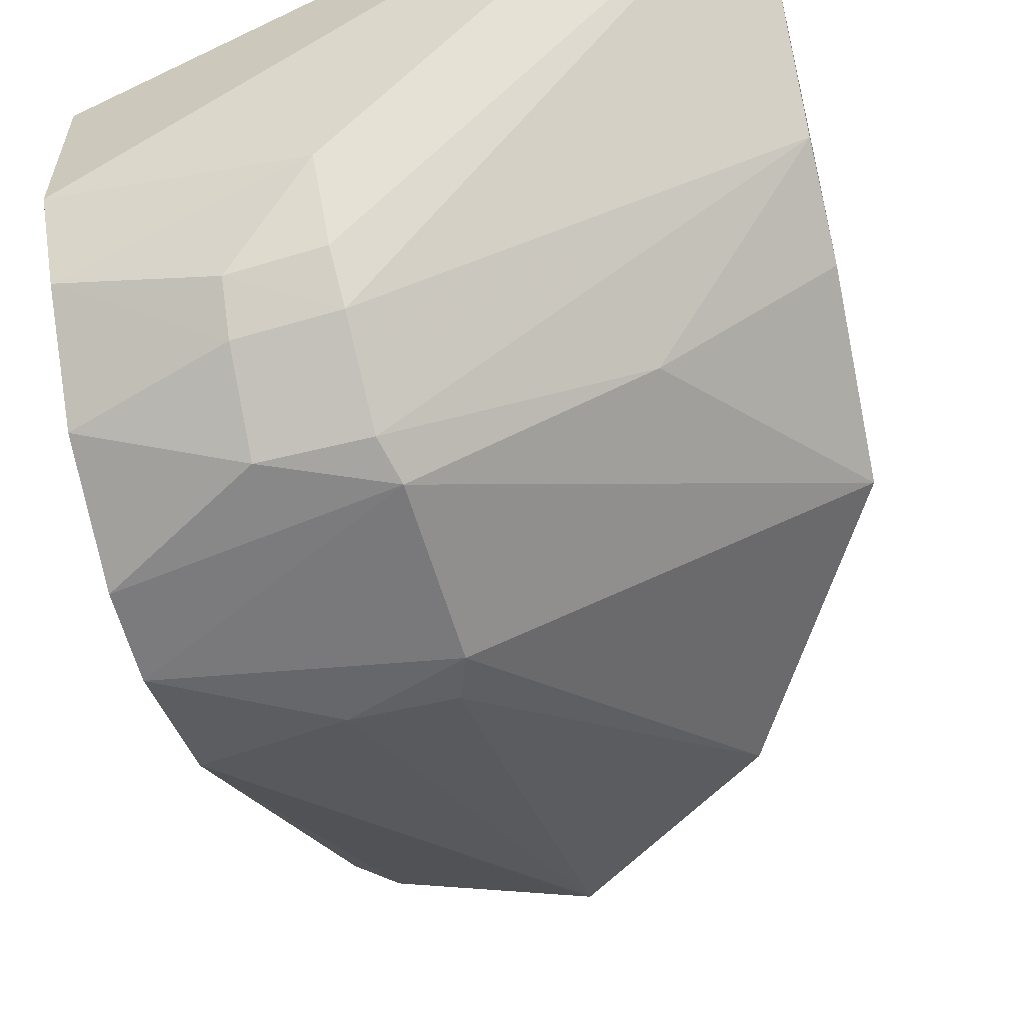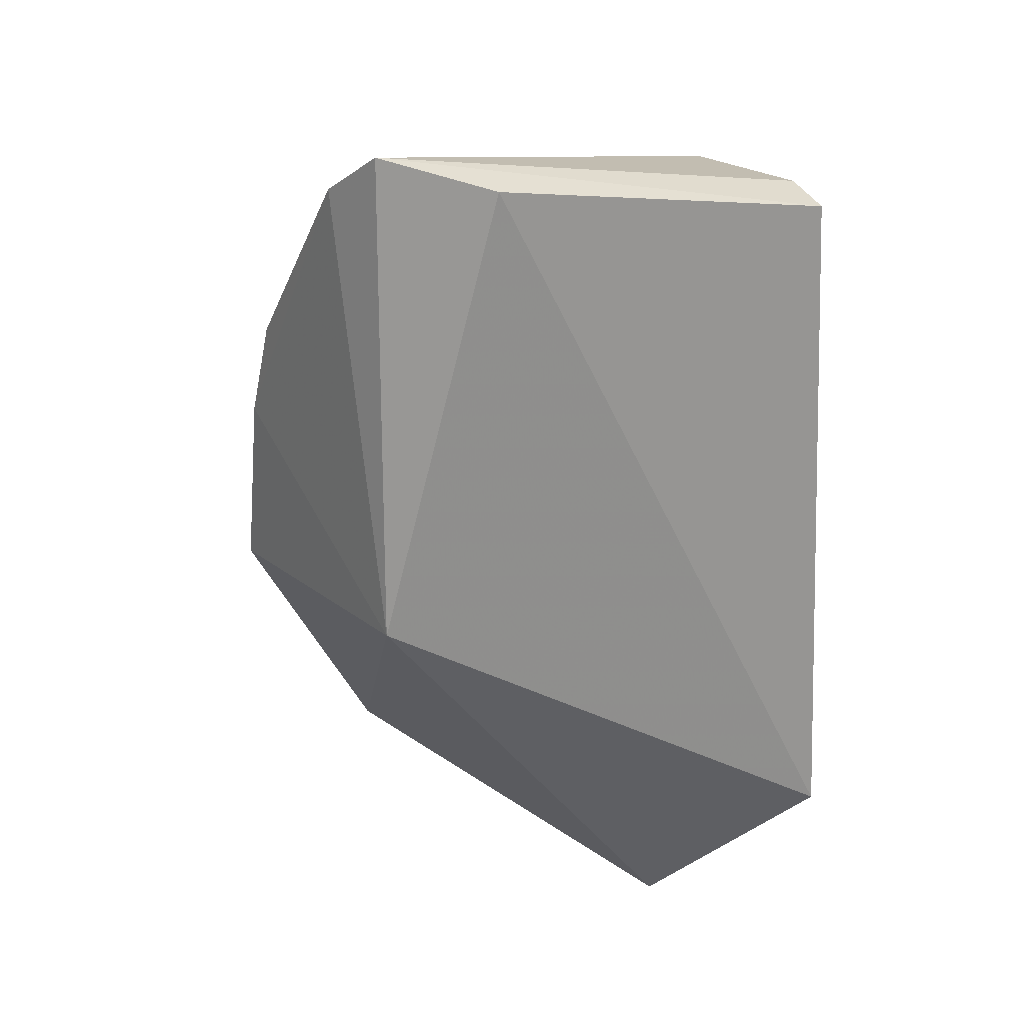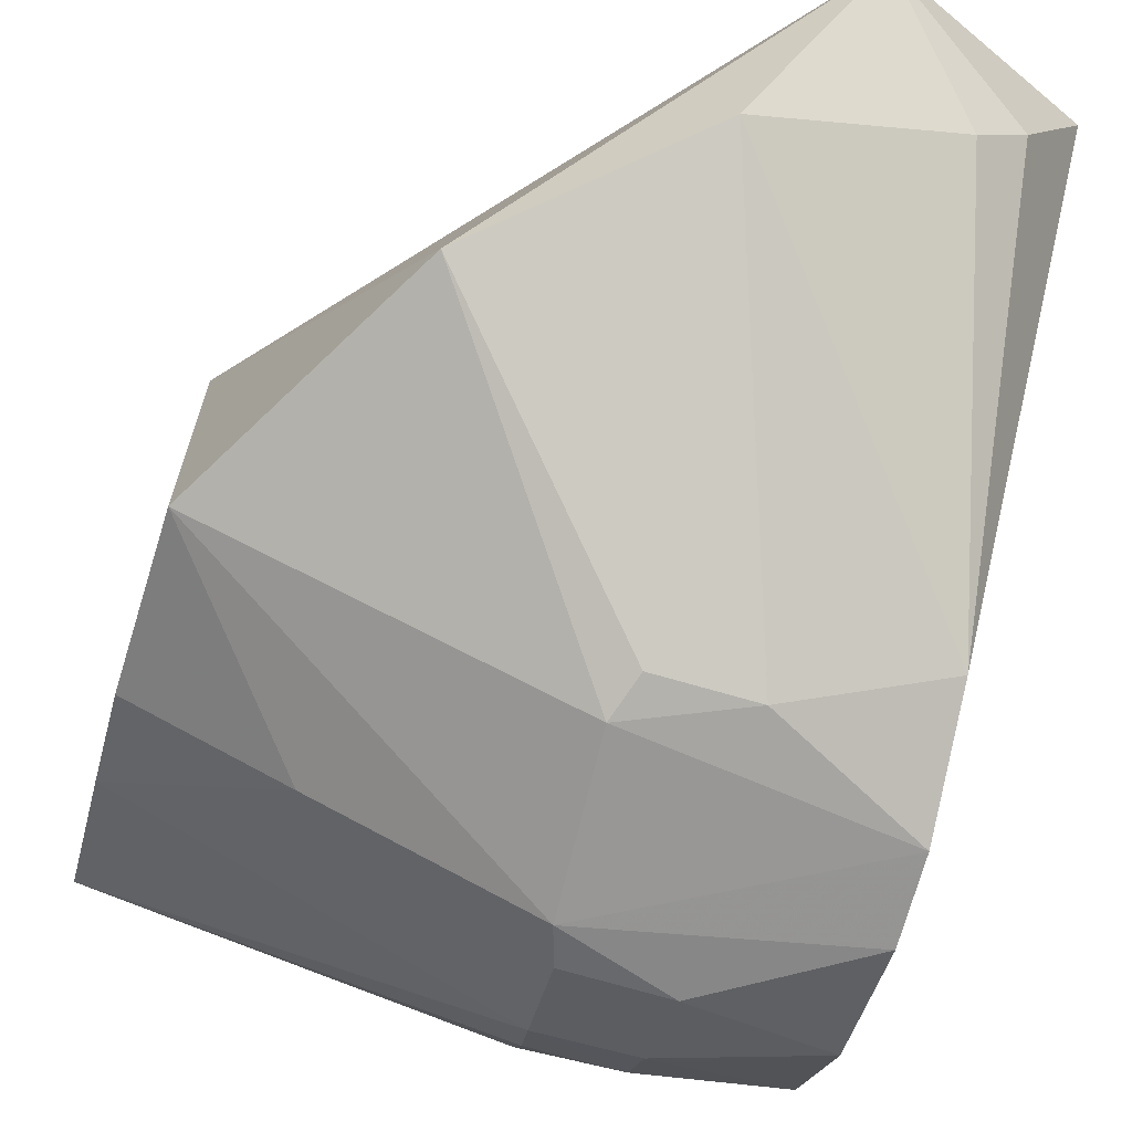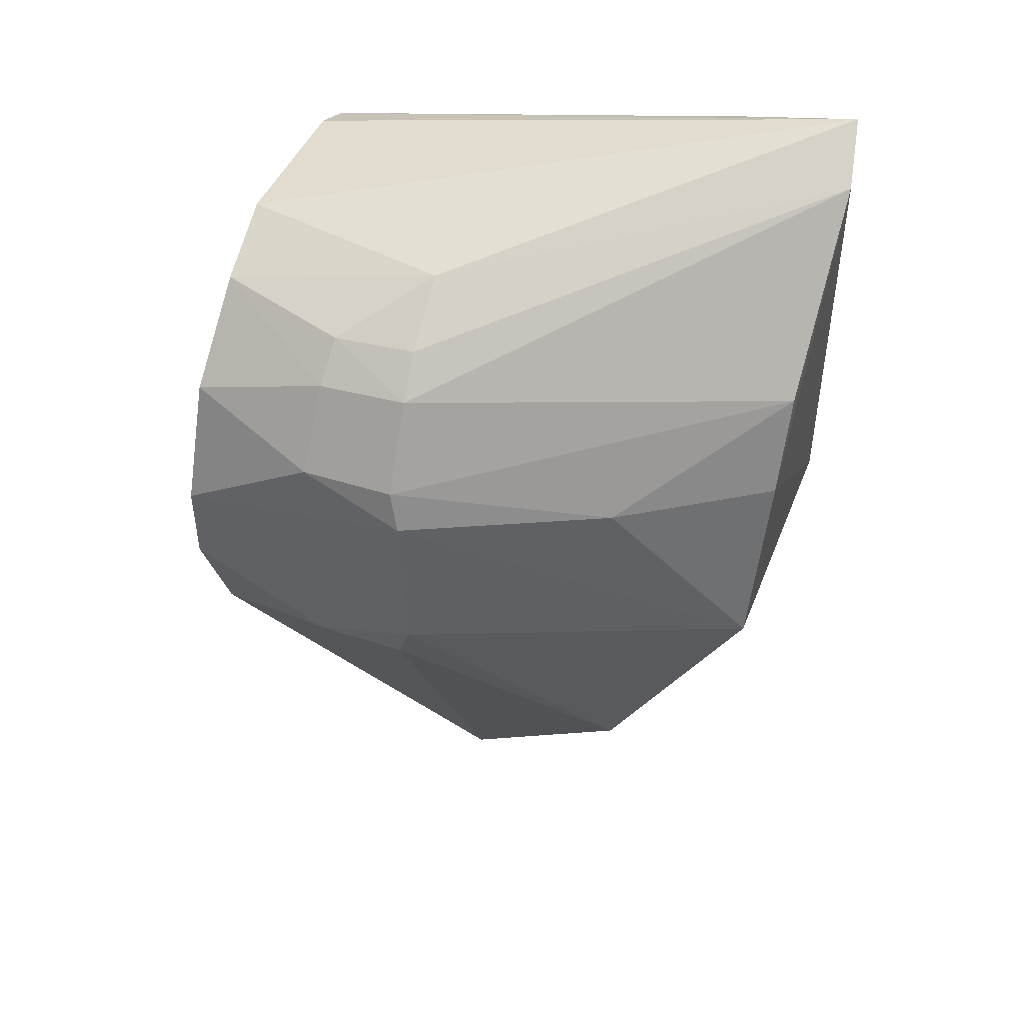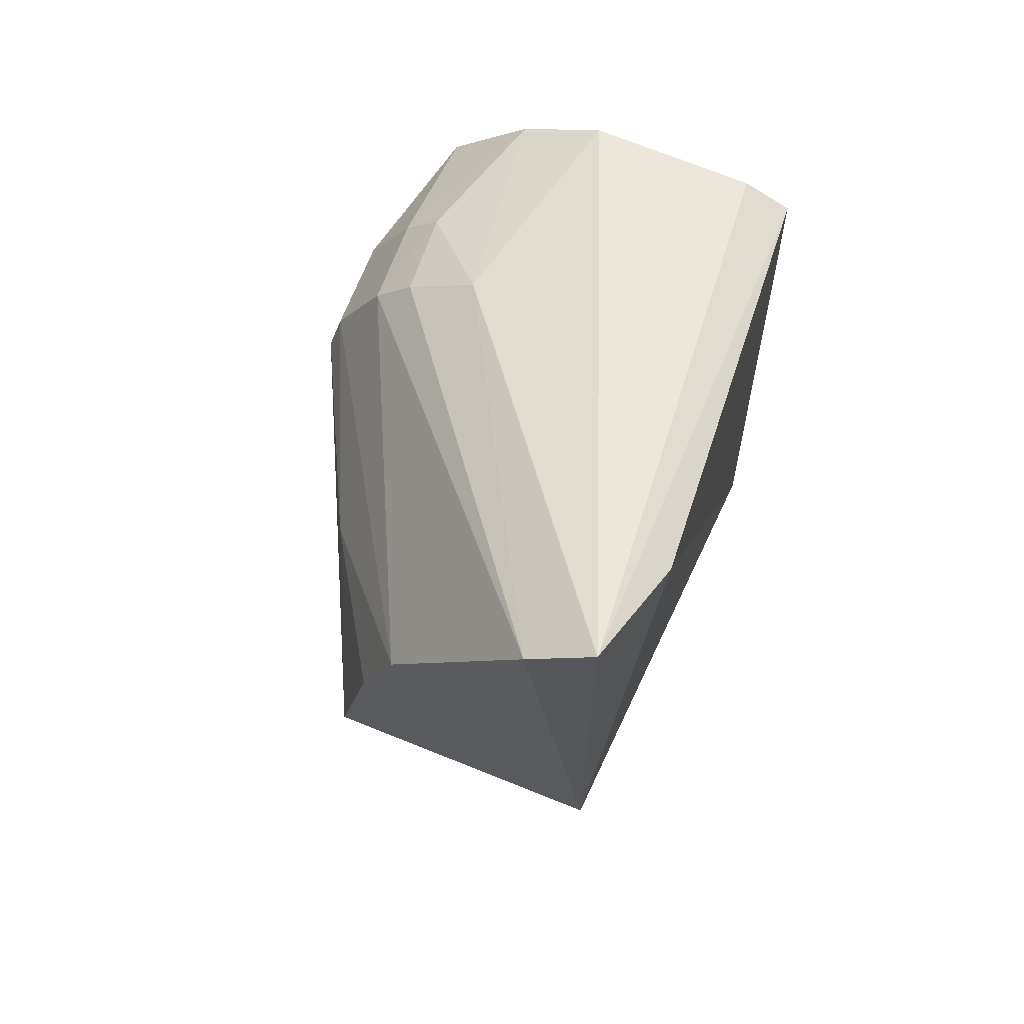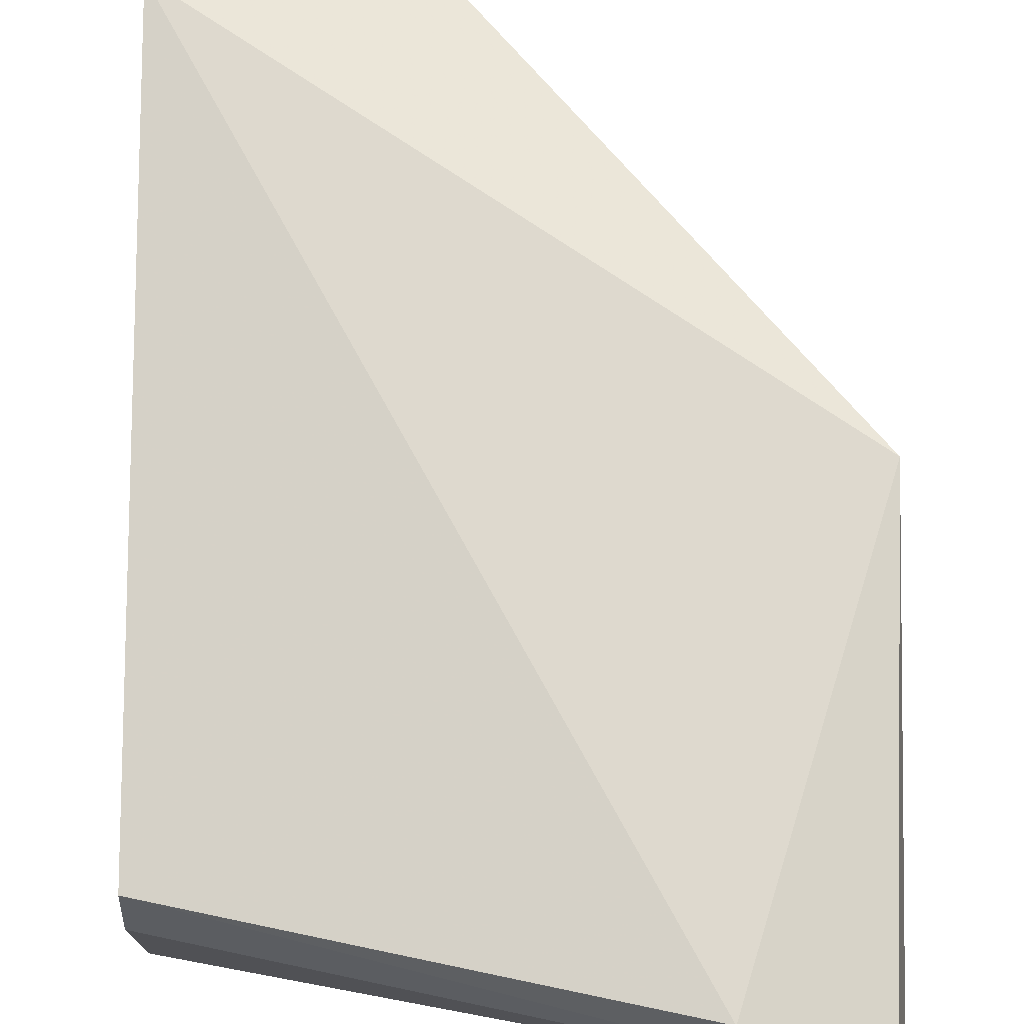
<metadata>
{"format":"obj","ext":"obj","renderer":"f3d","projection":"perspective","resolution":1024,"background":"white","views":[{"elev":-59.1,"azim":-165.6,"up":"+Z"},{"elev":21.3,"azim":-35.2,"up":"+Y"},{"elev":-67.3,"azim":-14.8,"up":"+Z"},{"elev":45.2,"azim":-159.1,"up":"+Y"},{"elev":65.8,"azim":-67.3,"up":"+Y"},{"elev":75.0,"azim":-177.8,"up":"+Z"}]}
</metadata>
<code>
v 0.06136 0.08622 0.0325
v 0.06379 0.03214 0.03278
v 0.0615 0.07013 0.001943
v 0.04373 0.07307 0.001572
v 0.01922 0.0601 0.03347
v 0.04288 0.03232 0.0154
v 0.06108 0.08507 0.01119
v 0.02797 0.09216 0.0354
v 0.06122 0.05544 0.005352
v 0.01912 0.05999 0.01298
v 0.04983 0.02501 0.02729
v 0.05118 0.08192 0.005485
v 0.06147 0.08767 0.01712
v 0.06147 0.06412 0.001959
v 0.02968 0.04244 0.0129
v 0.01821 0.09242 0.02883
v 0.05948 0.03165 0.02475
v 0.06135 0.07882 0.005153
v 0.0192 0.09527 0.03351
v 0.04453 0.05823 0.002437
v 0.01845 0.07993 0.01858
v 0.04465 0.08204 0.005838
v 0.0562 0.03169 0.02176
v 0.0514 0.07607 0.002084
v 0.06133 0.08766 0.02908
v 0.04521 0.0879 0.01365
v 0.05115 0.0584 0.002353
v 0.04341 0.0612 0.001798
v 0.02931 0.07264 0.008986
v 0.01852 0.07295 0.01589
v 0.04451 0.07594 0.002296
v 0.051 0.08456 0.008089
v 0.04493 0.08468 0.008567
f 8 5 2
f 8 2 1
f 11 2 5
f 14 3 2
f 14 2 9
f 14 4 3
f 15 5 10
f 15 11 5
f 15 6 11
f 17 9 2
f 17 2 11
f 18 12 7
f 18 7 13
f 18 13 2
f 18 2 3
f 19 8 1
f 19 16 5
f 19 5 8
f 20 6 15
f 22 21 16
f 23 17 11
f 23 11 6
f 23 6 9
f 23 9 17
f 24 18 3
f 24 3 4
f 24 12 18
f 25 19 1
f 25 13 19
f 25 1 2
f 25 2 13
f 26 19 13
f 26 13 7
f 26 16 19
f 27 14 9
f 27 9 6
f 27 6 20
f 28 20 15
f 28 15 10
f 28 10 4
f 28 27 20
f 28 4 14
f 28 14 27
f 29 4 10
f 30 10 5
f 30 5 16
f 30 16 21
f 30 29 10
f 30 21 29
f 31 21 22
f 31 29 21
f 31 4 29
f 31 24 4
f 31 22 12
f 31 12 24
f 32 26 7
f 32 7 12
f 32 12 22
f 33 22 16
f 33 16 26
f 33 32 22
f 33 26 32

</code>
